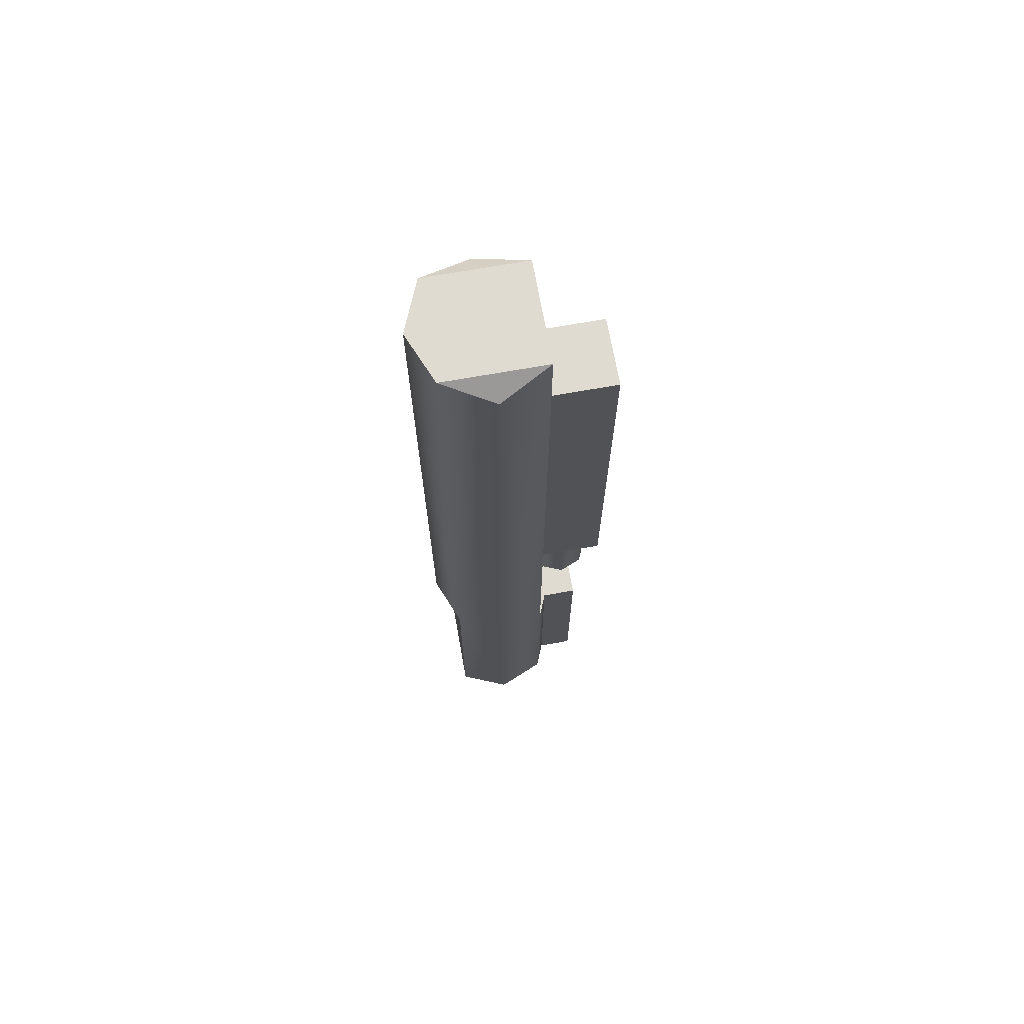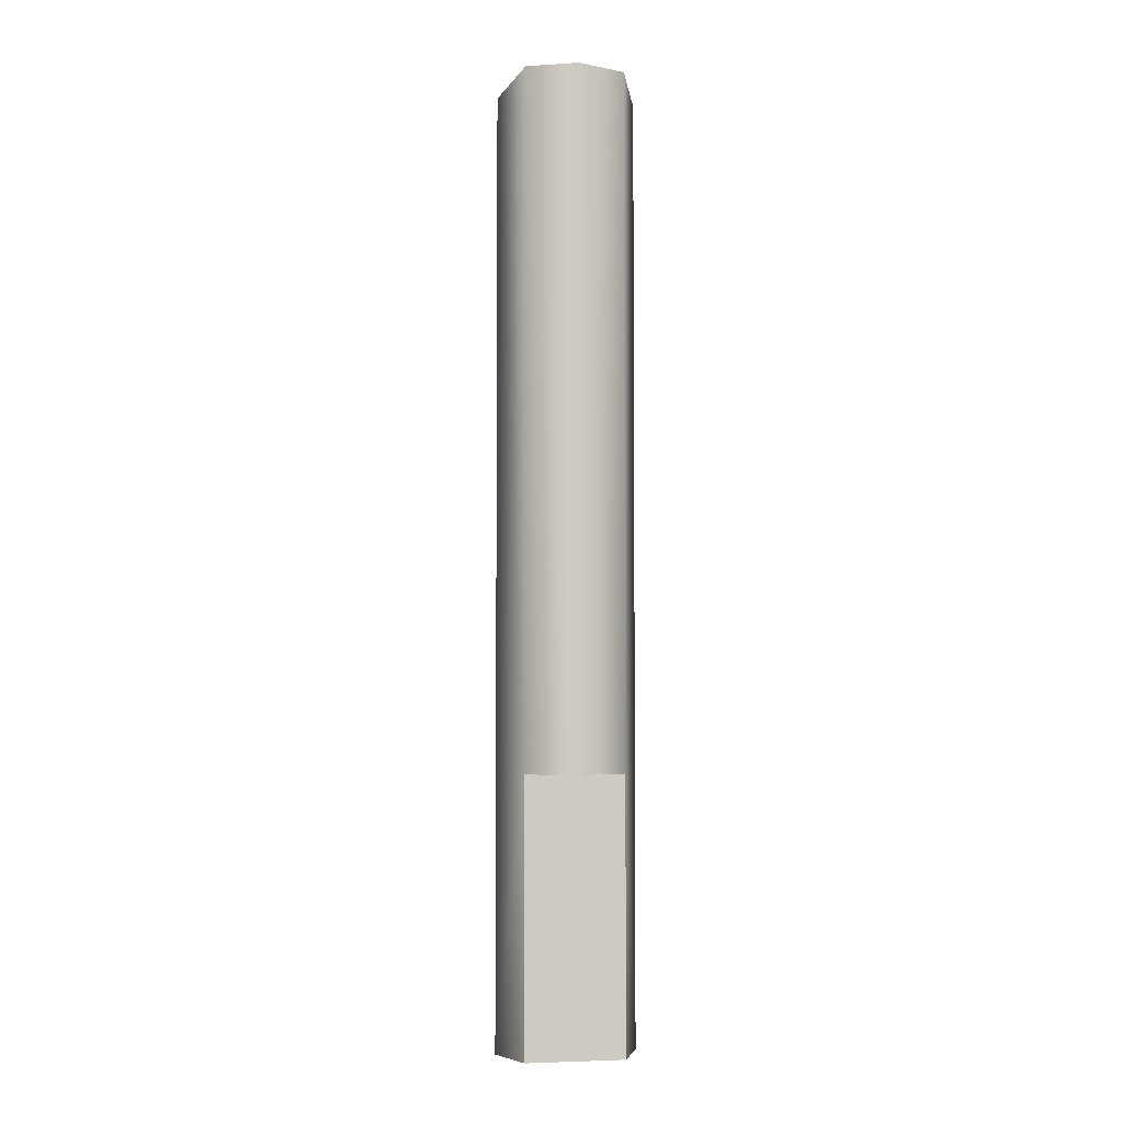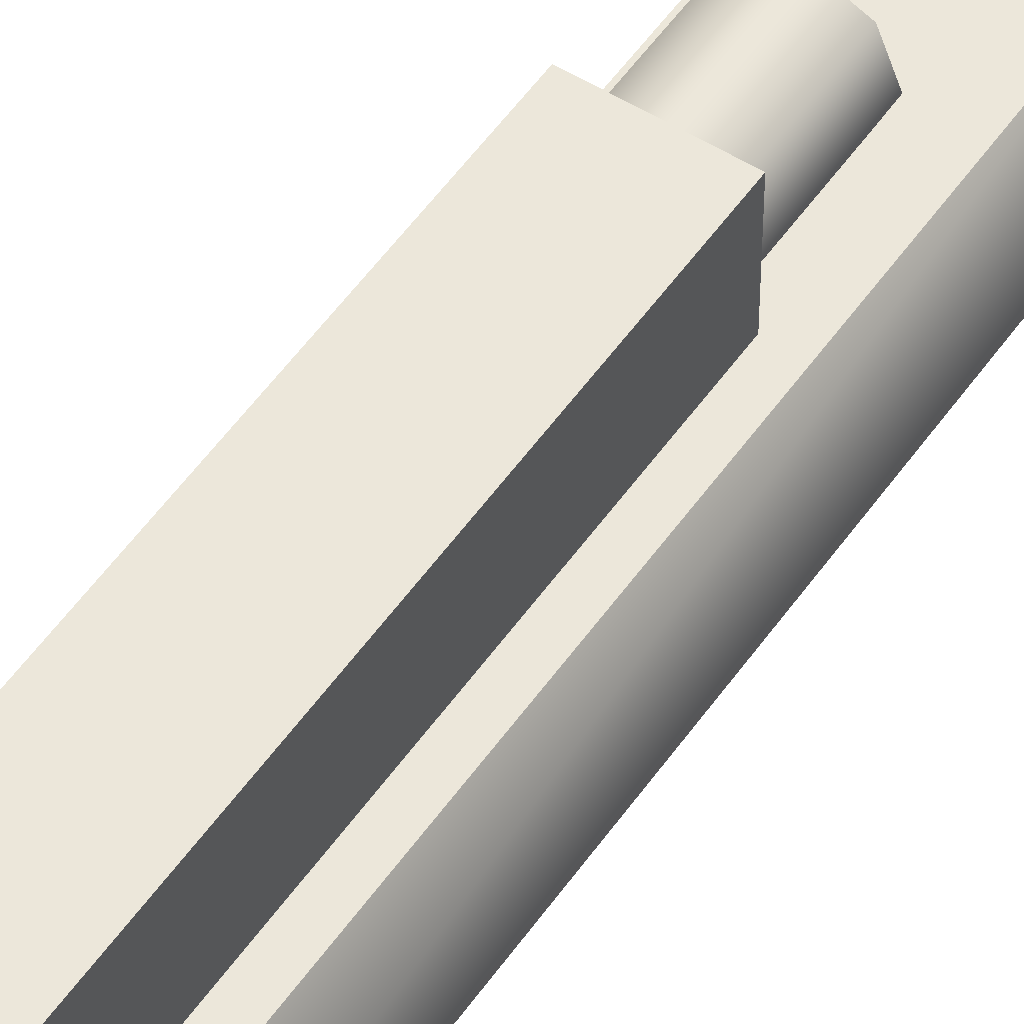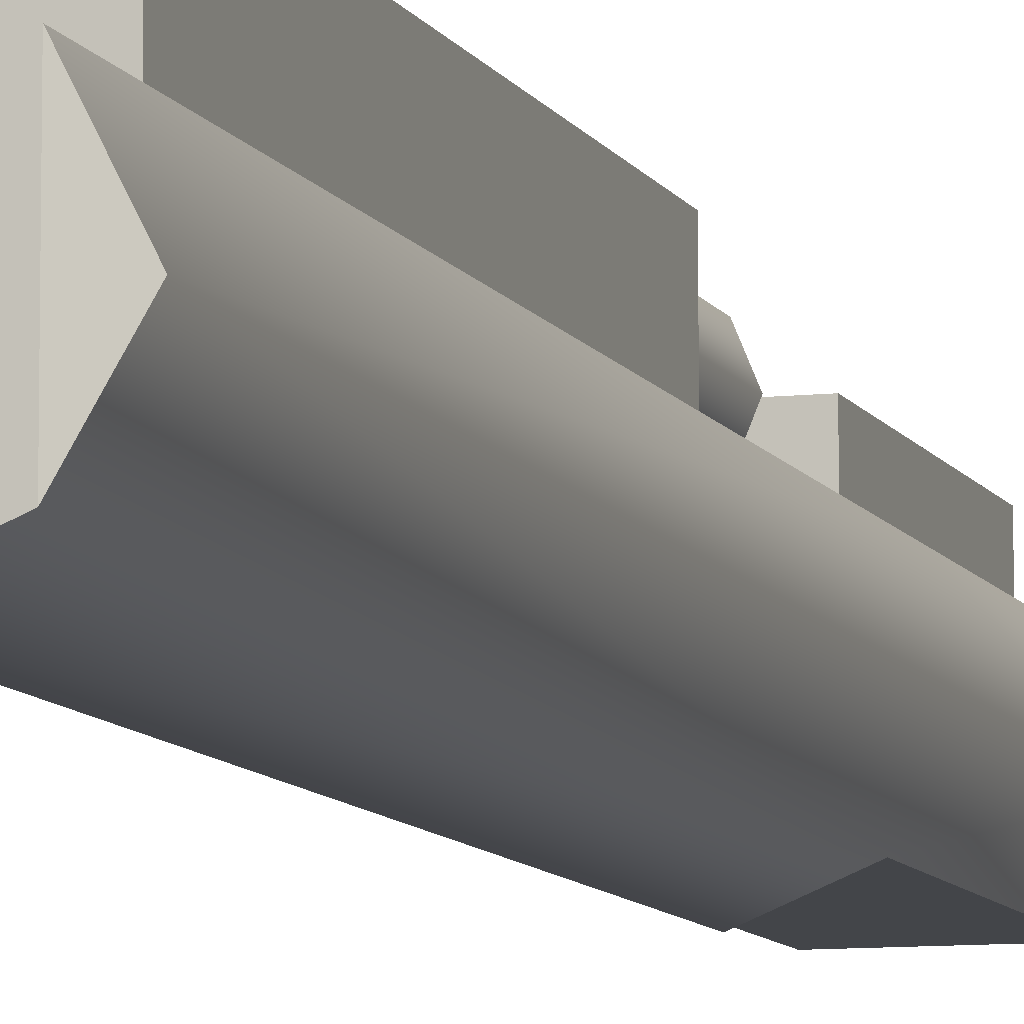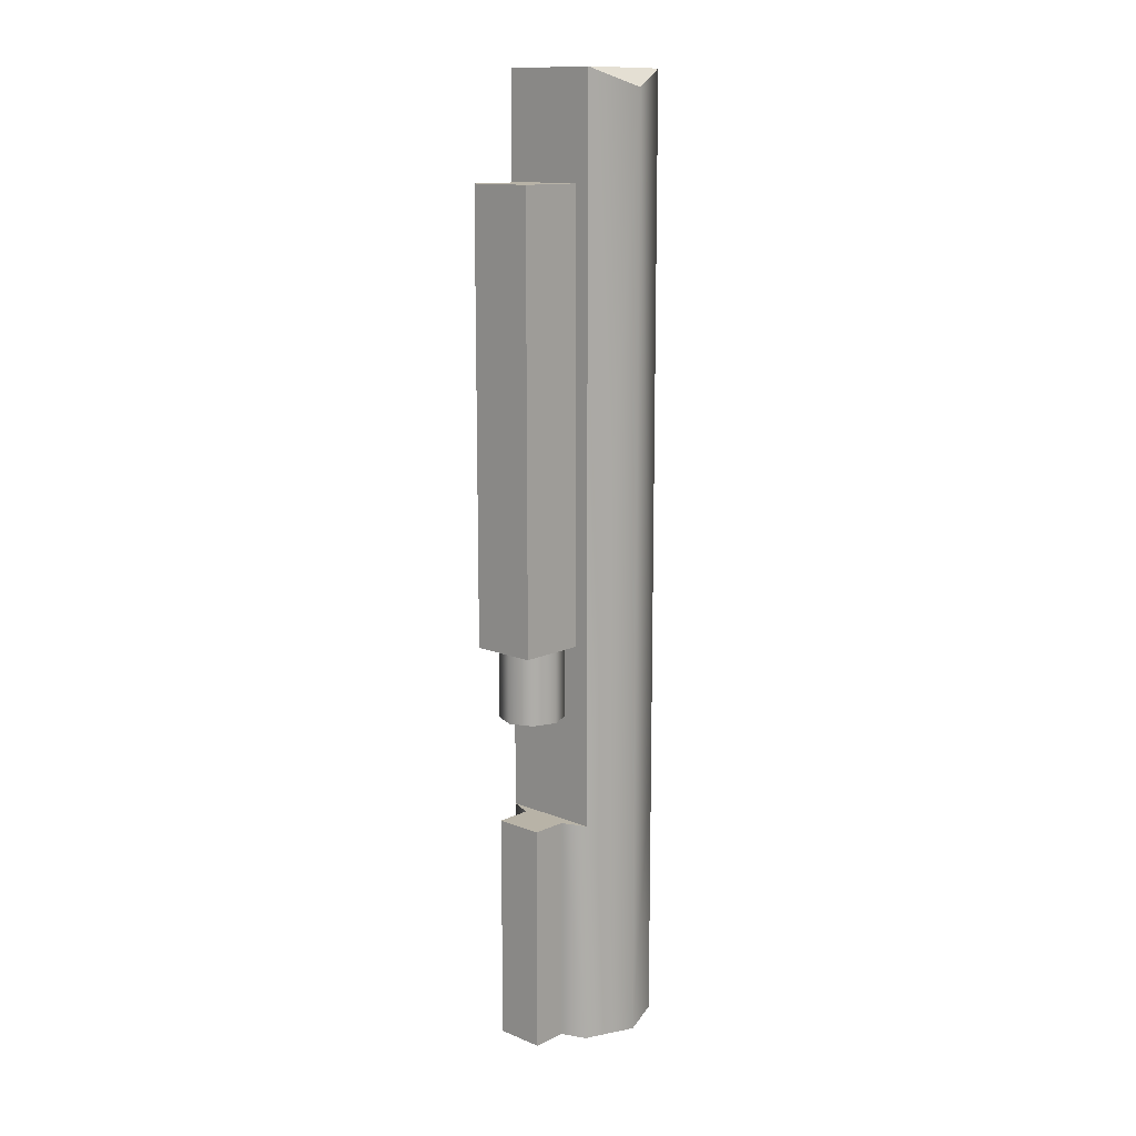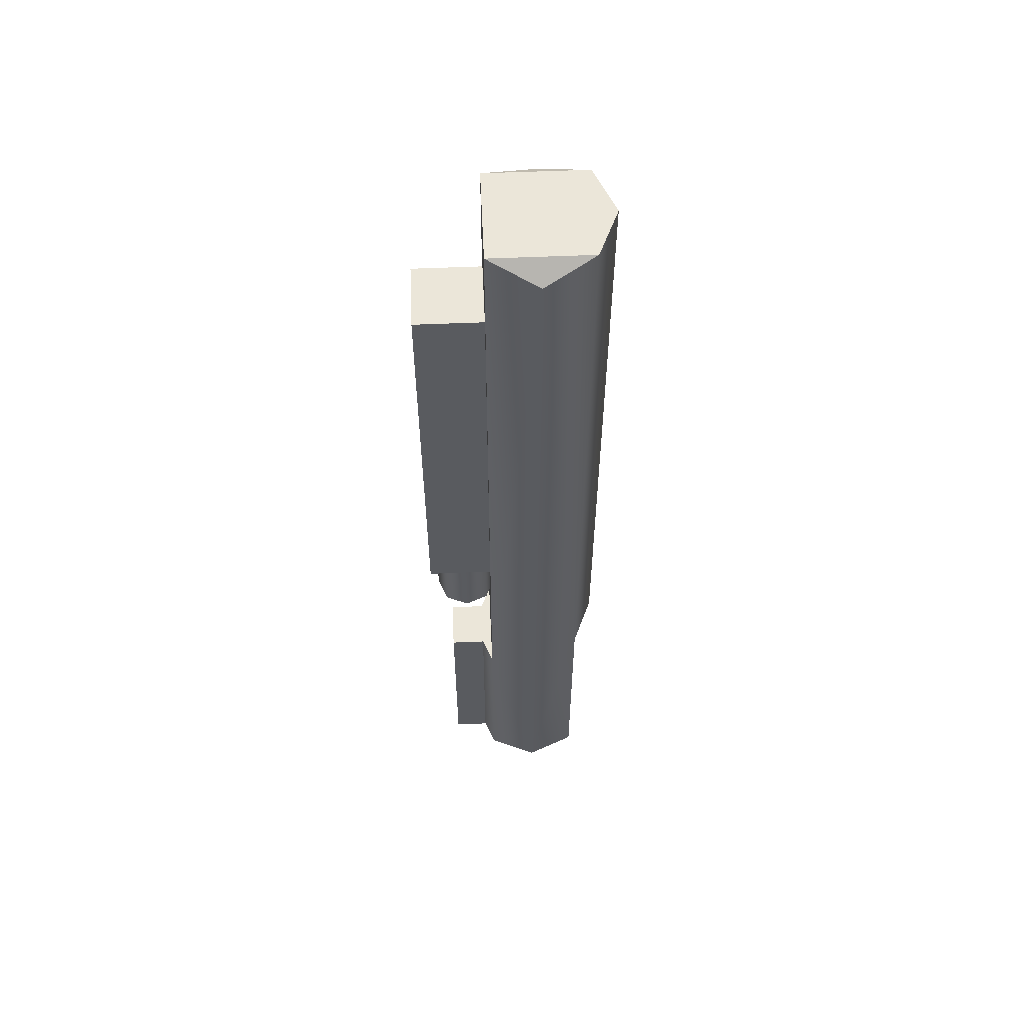
<metadata>
{"format":"obj","ext":"obj","renderer":"f3d","projection":"perspective","resolution":1024,"background":"white","views":[{"elev":70.0,"azim":-100.1,"up":"+Y"},{"elev":-4.0,"azim":169.5,"up":"+Y"},{"elev":52.7,"azim":-146.1,"up":"+Z"},{"elev":-8.8,"azim":-162.9,"up":"+Z"},{"elev":12.9,"azim":42.9,"up":"+Y"},{"elev":57.5,"azim":87.5,"up":"+Y"}]}
</metadata>
<code>
g gas_block_ak_troy_top_bottom_vent_hole_combo_LOD1
v -0.01253 0.005245 -0.01119
v 0.01083 0.005245 -0.01119
v 0.01083 0.005245 0.01349
v -0.01253 0.005245 0.01349
v -0.01253 -0.1518 -0.01119
v -0.01253 -0.1518 0.01349
v 0.01083 -0.1518 0.01349
v 0.01083 -0.1518 -0.01119
v -0.01253 0.005245 -0.01119
v -0.01253 -0.1518 -0.01119
v 0.01083 -0.1518 -0.01119
v 0.01083 0.005245 -0.01119
v 0.01083 0.005245 -0.01119
v 0.01083 -0.1518 -0.01119
v 0.01083 -0.1518 0.01349
v 0.01083 0.005245 0.01349
v 0.01083 0.005245 0.01349
v 0.01083 -0.1518 0.01349
v -0.01253 -0.1518 0.01349
v -0.01253 0.005245 0.01349
v -0.01253 0.005245 0.01349
v -0.01253 -0.1518 0.01349
v -0.01253 -0.1518 -0.01119
v -0.01253 0.005245 -0.01119
v 0.01059 -0.1513 -0.0003709
v 0.01059 -0.1772 -0.0003708
v 0.007269 -0.1772 0.007641
v 0.007269 -0.1513 0.00764
v -0.0007421 -0.1772 0.01096
v -0.0007421 -0.1513 0.01096
v -0.008753 -0.1772 0.007641
v -0.008753 -0.1513 0.007641
v -0.01207 -0.1772 -0.0003706
v -0.01207 -0.1513 -0.0003708
v -0.008753 -0.1772 -0.008382
v -0.008753 -0.1513 -0.008382
v 0.007269 -0.1513 -0.008382
v 0.007269 -0.1772 -0.008382
v -0.0007422 -0.1513 -0.0117
v -0.0007422 -0.1772 -0.0117
v -0.008753 -0.1513 -0.008382
v -0.008753 -0.1772 -0.008382
v 0.01059 -0.1772 -0.0003708
v 0.007269 -0.1772 -0.008382
v 0.007269 -0.1772 0.007641
v -0.0007421 -0.1772 0.01096
v -0.0007422 -0.1772 -0.0117
v -0.008753 -0.1772 0.007641
v -0.008753 -0.1772 -0.008382
v -0.01207 -0.1772 -0.0003706
v -0.01854 -0.216 -0.01005
v -0.01854 0.04231 -0.01005
v 0.01619 0.04231 -0.01005
v 0.01619 -0.216 -0.01005
v -0.01854 0.04231 -0.01005
v -0.01854 -0.216 -0.01005
v -0.02574 0.03589 -0.02742
v -0.02574 -0.2968 -0.02741
v -0.01854 -0.2011 -0.04478
v -0.01854 0.04231 -0.04479
v -0.001174 0.04231 -0.05198
v -0.001174 -0.2011 -0.05198
v -0.01854 -0.2968 -0.04478
v -0.01854 -0.2968 -0.01005
v -0.009859 -0.216 -0.006449
v -0.009859 -0.2968 -0.006449
v 0.01619 0.04231 -0.04479
v -0.001174 0.04231 -0.05198
v -0.001174 -0.2011 -0.05198
v 0.01619 -0.2011 -0.04478
v 0.02339 0.03589 -0.02742
v 0.02339 -0.2968 -0.02741
v 0.01619 -0.216 -0.01005
v 0.01619 0.04231 -0.01005
v 0.01619 -0.2968 -0.01005
v 0.00751 -0.216 -0.006449
v 0.00751 -0.2968 -0.006449
v 0.01619 -0.2968 -0.04478
v -0.01854 -0.2968 -0.01005
v -0.009859 -0.2968 -0.006449
v 0.00751 -0.2968 -0.006449
v 0.01619 -0.2968 -0.01005
v -0.02574 -0.2968 -0.02741
v 0.02339 -0.2968 -0.02741
v -0.01854 -0.2968 -0.04478
v 0.01619 -0.2968 -0.04478
v -0.009858 -0.2968 0.006174
v 0.00751 -0.2968 0.006174
v 0.01619 0.04231 -0.01005
v 0.01619 0.04231 -0.04479
v 0.02339 0.03589 -0.02742
v -0.01854 0.04231 -0.04479
v -0.01854 0.04231 -0.01005
v -0.02574 0.03589 -0.02742
v -0.01854 -0.2011 -0.04478
v -0.01854 -0.2968 -0.04478
v 0.01619 -0.2968 -0.04478
v 0.01619 -0.2011 -0.04478
v -0.01854 -0.2011 -0.04478
v 0.01619 -0.2011 -0.04478
v -0.001174 -0.2011 -0.05198
v 0.00751 -0.2968 -0.006449
v 0.00751 -0.2968 0.006174
v 0.00751 -0.216 0.006173
v 0.00751 -0.216 -0.006449
v -0.009859 -0.216 -0.006449
v -0.009859 -0.216 0.006173
v -0.009858 -0.2968 0.006174
v -0.009859 -0.2968 -0.006449
v 0.00751 -0.216 0.006173
v 0.00751 -0.2968 0.006174
v -0.009858 -0.2968 0.006174
v -0.009859 -0.216 0.006173
v 0.01619 0.04231 -0.01005
v -0.01854 0.04231 -0.01005
v -0.001174 0.04231 -0.05198
v -0.01854 0.04231 -0.04479
v 0.01619 0.04231 -0.04479
v -0.009859 -0.216 -0.006449
v -0.01854 -0.216 -0.01005
v 0.01619 -0.216 -0.01005
v 0.00751 -0.216 -0.006449
v 0.00751 -0.216 0.006173
v -0.009859 -0.216 0.006173
g gas_block_ak_troy_top_bottom_vent_hole_combo_LOD1_0
f 3 2 1
f 4 3 1
f 7 6 5
f 8 7 5
f 11 10 9
f 12 11 9
f 15 14 13
f 16 15 13
f 19 18 17
f 20 19 17
f 23 22 21
f 24 23 21
f 27 26 25
f 28 27 25
f 29 27 28
f 30 29 28
f 31 29 30
f 32 31 30
f 33 31 32
f 34 33 32
f 35 33 34
f 36 35 34
f 25 26 37
f 26 38 37
f 37 38 39
f 38 40 39
f 39 40 41
f 40 42 41
f 45 44 43
f 44 45 46
f 47 44 46
f 47 46 48
f 49 47 48
f 50 49 48
f 53 52 51
f 54 53 51
f 57 56 55
f 58 56 57
f 59 58 57
f 60 59 57
f 59 60 61
f 62 59 61
f 63 58 59
f 64 56 58
f 65 56 64
f 66 65 64
f 69 68 67
f 70 69 67
f 71 70 67
f 72 70 71
f 73 72 71
f 74 73 71
f 75 72 73
f 73 76 75
f 76 77 75
f 78 70 72
f 81 80 79
f 82 81 79
f 82 79 83
f 84 82 83
f 84 83 85
f 86 84 85
f 87 80 81
f 88 87 81
f 91 90 89
f 94 93 92
f 97 96 95
f 98 97 95
f 101 100 99
f 104 103 102
f 105 104 102
f 108 107 106
f 109 108 106
f 112 111 110
f 113 112 110
f 116 115 114
f 117 115 116
f 118 116 114
f 121 120 119
f 122 121 119
f 123 122 119
f 124 123 119

</code>
